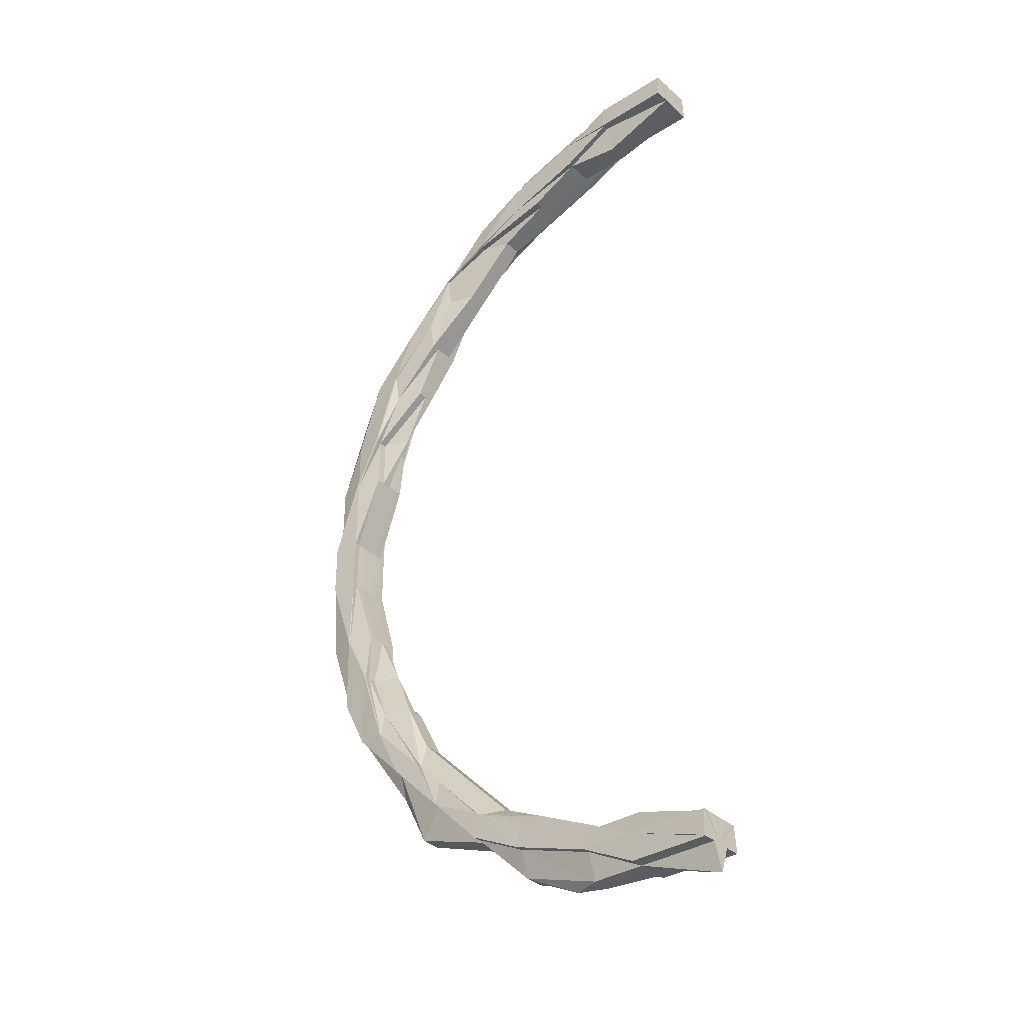
<metadata>
{"format":"obj","ext":"obj","renderer":"f3d","projection":"perspective","resolution":1024,"background":"white","views":[{"elev":-35.2,"azim":-140.1,"up":"+Y"}]}
</metadata>
<code>
o 25679
v 2244 1873 9.77
v 2244 1873 9.77
v 2244 1873 9.767
v 2244 1873 9.767
v 2244 1873 9.763
v 2244 1873 9.763
v 2244 1873 9.761
v 2244 1873 9.767
v 2244 1873 9.763
v 2244 1873 9.761
v 2244 1873 9.761
v 2244 1873 9.77
v 2244 1873 9.767
v 2244 1873 9.763
v 2244 1873 9.761
v 2244 1873 9.761
v 2244 1873 9.761
v 2244 1873 9.761
v 2244 1873 9.761
v 2244 1873 9.761
v 2244 1873 9.761
v 2244 1873 9.761
v 2244 1873 9.767
v 2244 1873 9.77
v 2244 1873 9.763
v 2244 1873 9.761
v 2244 1873 9.77
v 2244 1873 9.761
v 2244 1873 9.761
v 2244 1873 9.767
v 2244 1873 9.763
v 2244 1873 9.761
v 2244 1873 9.763
v 2244 1873 9.761
v 2244 1873 9.761
v 2244 1873 9.761
v 2244 1873 9.761
v 2244 1873 9.761
v 2244 1873 9.761
v 2244 1873 9.767
v 2244 1873 9.77
v 2244 1873 9.767
v 2244 1873 9.77
v 2244 1873 9.763
v 2244 1873 9.774
v 2244 1873 9.774
v 2244 1873 9.774
v 2244 1873 9.761
v 2244 1873 9.774
v 2244 1873 9.777
v 2244 1873 9.774
v 2244 1873 9.777
v 2244 1873 9.777
v 2244 1873 9.779
v 2244 1873 9.779
v 2244 1873 9.779
v 2244 1873 9.779
v 2244 1873 9.774
v 2244 1873 9.77
v 2244 1873 9.777
v 2244 1873 9.779
v 2244 1873 9.774
v 2244 1873 9.779
v 2244 1873 9.78
v 2244 1873 9.777
v 2244 1873 9.774
v 2244 1873 9.777
v 2244 1873 9.779
v 2244 1873 9.779
v 2244 1873 9.779
v 2244 1873 9.777
v 2244 1873 9.78
v 2244 1873 9.779
v 2244 1873 9.78
v 2244 1873 9.78
v 2244 1873 9.78
v 2244 1873 9.779
v 2244 1873 9.761
v 2244 1873 9.761
v 2244 1873 9.761
v 2244 1873 9.761
v 2244 1873 9.761
v 2244 1873 9.761
v 2244 1873 9.761
v 2244 1873 9.763
v 2244 1873 9.763
v 2244 1873 9.767
v 2244 1873 9.761
v 2244 1873 9.761
v 2244 1873 9.767
v 2244 1873 9.761
v 2244 1873 9.763
v 2244 1873 9.761
v 2244 1873 9.761
v 2244 1873 9.761
v 2244 1873 9.77
v 2244 1873 9.767
v 2244 1873 9.761
v 2244 1873 9.763
v 2244 1873 9.767
v 2244 1873 9.77
v 2244 1873 9.774
v 2244 1873 9.777
v 2244 1873 9.779
v 2244 1873 9.78
v 2244 1873 9.77
v 2244 1873 9.774
v 2244 1873 9.774
v 2244 1873 9.777
v 2244 1873 9.77
v 2244 1873 9.777
v 2244 1873 9.779
v 2244 1873 9.774
v 2244 1873 9.767
v 2244 1873 9.779
v 2244 1873 9.78
v 2244 1873 9.777
v 2244 1873 9.77
v 2244 1873 9.779
v 2244 1873 9.78
v 2244 1873 9.78
v 2244 1873 9.779
v 2244 1873 9.774
v 2244 1873 9.777
v 2244 1873 9.779
v 2244 1873 9.78
v 2244 1873 9.779
v 2244 1873 9.78
v 2244 1873 9.777
v 2244 1873 9.78
v 2244 1873 9.78
v 2244 1873 9.779
v 2244 1873 9.779
v 2244 1873 9.78
v 2244 1873 9.779
v 2244 1873 9.779
v 2244 1873 9.779
v 2244 1873 9.779
v 2244 1873 9.774
v 2244 1873 9.77
v 2244 1873 9.774
v 2244 1873 9.767
v 2244 1873 9.77
v 2244 1873 9.767
v 2244 1873 9.777
v 2244 1873 9.779
v 2244 1873 9.77
v 2244 1873 9.78
v 2244 1873 9.774
v 2244 1873 9.777
v 2244 1873 9.779
v 2244 1873 9.779
v 2244 1873 9.78
v 2244 1873 9.779
v 2244 1873 9.78
v 2244 1873 9.779
v 2244 1873 9.779
v 2244 1873 9.78
v 2244 1873 9.78
v 2244 1873 9.78
v 2244 1873 9.779
v 2244 1873 9.779
v 2244 1873 9.779
v 2244 1873 9.78
v 2244 1873 9.78
v 2244 1873 9.779
v 2244 1873 9.78
v 2244 1873 9.78
v 2244 1873 9.779
v 2244 1873 9.78
v 2244 1873 9.779
v 2244 1873 9.78
v 2244 1873 9.78
v 2244 1873 9.779
v 2244 1873 9.761
v 2244 1873 9.761
v 2244 1873 9.761
v 2244 1873 9.761
v 2244 1873 9.761
v 2244 1873 9.761
v 2244 1873 9.761
v 2244 1873 9.761
v 2244 1873 9.761
v 2244 1873 9.763
v 2244 1873 9.761
v 2244 1873 9.763
v 2244 1873 9.761
v 2244 1873 9.761
v 2244 1873 9.761
v 2244 1873 9.761
v 2244 1873 9.761
v 2244 1873 9.763
v 2244 1873 9.761
v 2244 1873 9.763
v 2244 1873 9.761
v 2244 1873 9.761
v 2244 1873 9.761
v 2244 1873 9.761
v 2244 1873 9.761
v 2244 1873 9.761
v 2244 1873 9.761
v 2244 1873 9.761
v 2244 1873 9.761
v 2244 1873 9.761
v 2244 1873 9.763
v 2244 1873 9.761
v 2244 1873 9.767
v 2244 1873 9.763
v 2244 1873 9.77
v 2244 1873 9.767
v 2244 1873 9.77
v 2244 1873 9.774
v 2244 1873 9.774
v 2244 1873 9.77
v 2244 1873 9.767
v 2244 1873 9.774
v 2244 1873 9.77
v 2244 1873 9.777
v 2244 1873 9.774
v 2244 1873 9.777
v 2244 1873 9.777
v 2244 1873 9.777
v 2244 1873 9.779
v 2244 1873 9.779
v 2244 1873 9.779
v 2244 1873 9.779
v 2244 1873 9.777
v 2244 1873 9.779
v 2244 1873 9.779
v 2244 1873 9.779
v 2244 1873 9.78
v 2244 1873 9.78
v 2244 1873 9.78
v 2244 1873 9.78
v 2244 1873 9.779
v 2244 1873 9.779
v 2244 1873 9.78
v 2244 1873 9.78
v 2244 1873 9.779
v 2244 1873 9.78
v 2244 1873 9.779
v 2244 1873 9.78
v 2244 1873 9.779
v 2244 1873 9.78
v 2244 1873 9.779
v 2244 1873 9.779
v 2244 1873 9.78
v 2244 1873 9.779
v 2244 1873 9.78
v 2244 1873 9.779
v 2244 1873 9.78
v 2244 1873 9.779
v 2244 1873 9.777
v 2244 1873 9.779
v 2244 1873 9.777
v 2244 1873 9.779
v 2244 1873 9.774
v 2244 1873 9.777
v 2244 1873 9.774
v 2244 1873 9.77
v 2244 1873 9.779
v 2244 1873 9.779
v 2244 1873 9.78
v 2244 1873 9.78
v 2244 1873 9.779
v 2244 1873 9.78
v 2244 1873 9.78
v 2244 1873 9.78
v 2244 1873 9.78
v 2244 1873 9.777
v 2244 1873 9.777
v 2244 1873 9.777
v 2244 1873 9.777
v 2244 1873 9.779
v 2244 1873 9.779
v 2244 1873 9.779
v 2244 1873 9.78
v 2244 1873 9.779
v 2244 1873 9.78
v 2244 1873 9.779
v 2244 1873 9.78
v 2244 1873 9.78
v 2244 1873 9.779
v 2244 1873 9.779
v 2244 1873 9.774
v 2244 1873 9.774
v 2244 1873 9.77
v 2244 1873 9.767
v 2244 1873 9.77
v 2244 1873 9.774
v 2244 1873 9.777
v 2244 1873 9.779
v 2244 1873 9.779
v 2244 1873 9.767
v 2244 1873 9.78
v 2244 1873 9.779
v 2244 1873 9.78
v 2244 1873 9.779
v 2244 1873 9.78
v 2244 1873 9.767
v 2244 1873 9.77
v 2244 1873 9.774
v 2244 1873 9.777
v 2244 1873 9.779
v 2244 1873 9.77
v 2244 1873 9.767
v 2244 1873 9.774
v 2244 1873 9.777
v 2244 1873 9.77
v 2244 1873 9.767
v 2244 1873 9.774
v 2244 1873 9.767
v 2244 1873 9.77
v 2244 1873 9.774
v 2244 1873 9.777
v 2244 1873 9.779
v 2244 1873 9.78
v 2244 1873 9.779
v 2244 1873 9.78
v 2244 1873 9.779
v 2244 1873 9.779
v 2244 1873 9.779
v 2244 1873 9.78
v 2244 1873 9.78
v 2244 1873 9.78
v 2244 1873 9.78
v 2244 1873 9.78
v 2244 1873 9.779
v 2244 1873 9.78
v 2244 1873 9.779
v 2244 1873 9.779
v 2244 1873 9.78
v 2244 1873 9.779
v 2244 1873 9.78
v 2244 1873 9.779
v 2244 1873 9.78
v 2244 1873 9.779
v 2244 1873 9.779
v 2244 1873 9.777
v 2244 1873 9.777
v 2244 1873 9.777
v 2244 1873 9.777
v 2244 1873 9.777
v 2244 1873 9.779
v 2244 1873 9.779
v 2244 1873 9.779
v 2244 1873 9.779
v 2244 1873 9.779
v 2244 1873 9.78
v 2244 1873 9.78
v 2244 1873 9.779
v 2244 1873 9.779
v 2244 1873 9.777
v 2244 1873 9.777
v 2244 1873 9.779
v 2244 1873 9.779
v 2244 1873 9.78
v 2244 1873 9.779
v 2244 1873 9.78
v 2244 1873 9.777
v 2244 1873 9.779
v 2244 1873 9.774
v 2244 1873 9.77
v 2244 1873 9.78
v 2244 1873 9.779
v 2244 1873 9.78
v 2244 1873 9.779
v 2244 1873 9.779
v 2244 1873 9.78
v 2244 1873 9.78
v 2244 1873 9.77
v 2244 1873 9.774
v 2244 1873 9.774
v 2244 1873 9.767
v 2244 1873 9.77
v 2244 1873 9.77
v 2244 1873 9.763
v 2244 1873 9.774
v 2244 1873 9.767
v 2244 1873 9.767
v 2244 1873 9.761
v 2244 1873 9.761
v 2244 1873 9.763
v 2244 1873 9.761
v 2244 1873 9.763
v 2244 1873 9.77
v 2244 1873 9.767
v 2244 1873 9.763
v 2244 1873 9.761
v 2244 1873 9.761
v 2244 1873 9.761
v 2244 1873 9.761
v 2244 1873 9.774
v 2244 1873 9.77
v 2244 1873 9.774
v 2244 1873 9.767
v 2244 1873 9.77
v 2244 1873 9.774
v 2244 1873 9.763
v 2244 1873 9.761
v 2244 1873 9.761
v 2244 1873 9.761
v 2244 1873 9.761
v 2244 1873 9.761
v 2244 1873 9.761
v 2244 1873 9.761
v 2244 1873 9.761
v 2244 1873 9.761
v 2244 1873 9.761
v 2244 1873 9.763
v 2244 1873 9.761
v 2244 1873 9.761
v 2244 1873 9.761
v 2244 1873 9.761
v 2244 1873 9.761
v 2244 1873 9.761
v 2244 1873 9.763
v 2244 1873 9.761
v 2244 1873 9.767
v 2244 1873 9.767
v 2244 1873 9.77
v 2244 1873 9.774
v 2244 1873 9.77
v 2244 1873 9.767
v 2244 1873 9.763
v 2244 1873 9.77
v 2244 1873 9.774
v 2244 1873 9.779
v 2244 1873 9.78
v 2244 1873 9.779
v 2244 1873 9.78
v 2244 1873 9.767
v 2244 1873 9.767
v 2244 1873 9.763
v 2244 1873 9.761
v 2244 1873 9.761
v 2244 1873 9.761
v 2244 1873 9.761
v 2244 1873 9.77
v 2244 1873 9.763
v 2244 1873 9.767
v 2244 1873 9.774
v 2244 1873 9.77
v 2244 1873 9.761
v 2244 1873 9.761
v 2244 1873 9.763
v 2244 1873 9.767
v 2244 1873 9.761
v 2244 1873 9.761
v 2244 1873 9.761
v 2244 1873 9.761
v 2244 1873 9.761
v 2244 1873 9.761
v 2244 1873 9.761
v 2244 1873 9.761
v 2244 1873 9.761
v 2244 1873 9.761
v 2244 1873 9.761
v 2244 1873 9.761
v 2244 1873 9.761
v 2244 1873 9.761
v 2244 1873 9.761
v 2244 1873 9.761
v 2244 1873 9.761
v 2244 1873 9.761
v 2244 1873 9.761
v 2244 1873 9.761
v 2244 1873 9.761
v 2244 1873 9.761
v 2244 1873 9.761
v 2244 1873 9.761
v 2244 1873 9.761
v 2244 1873 9.761
v 2244 1873 9.761
v 2244 1873 9.761
v 2244 1873 9.761
v 2244 1873 9.761
v 2244 1873 9.761
v 2244 1873 9.761
v 2244 1873 9.761
v 2244 1873 9.761
v 2244 1873 9.761
v 2244 1873 9.763
v 2244 1873 9.763
v 2244 1873 9.763
v 2244 1873 9.761
v 2244 1873 9.763
v 2244 1873 9.763
v 2244 1873 9.761
v 2244 1873 9.763
v 2244 1873 9.761
v 2244 1873 9.761
v 2244 1873 9.761
v 2244 1873 9.761
v 2244 1873 9.761
v 2244 1873 9.761
v 2244 1873 9.761
v 2244 1873 9.763
v 2244 1873 9.761
v 2244 1873 9.767
v 2244 1873 9.763
v 2244 1873 9.761
v 2244 1873 9.77
v 2244 1873 9.761
v 2244 1873 9.763
v 2244 1873 9.767
v 2244 1873 9.761
v 2244 1873 9.761
v 2244 1873 9.767
v 2244 1873 9.763
v 2244 1873 9.761
v 2244 1873 9.761
v 2244 1873 9.761
v 2244 1873 9.77
v 2244 1873 9.767
v 2244 1873 9.774
v 2244 1873 9.77
v 2244 1873 9.774
v 2244 1873 9.777
v 2244 1873 9.779
v 2244 1873 9.78
v 2244 1873 9.777
v 2244 1873 9.779
v 2244 1873 9.779
v 2244 1873 9.777
v 2244 1873 9.779
v 2244 1873 9.779
v 2244 1873 9.78
v 2244 1873 9.779
v 2244 1873 9.777
v 2244 1873 9.774
v 2244 1873 9.774
v 2244 1873 9.77
v 2244 1873 9.767
v 2244 1873 9.77
v 2244 1873 9.763
v 2244 1873 9.774
v 2244 1873 9.77
v 2244 1873 9.767
v 2244 1873 9.761
v 2244 1873 9.761
v 2244 1873 9.761
v 2244 1873 9.761
v 2244 1873 9.763
v 2244 1873 9.767
v 2244 1873 9.763
v 2244 1873 9.761
v 2244 1873 9.761
v 2244 1873 9.761
v 2244 1873 9.761
v 2244 1873 9.761
v 2244 1873 9.761
v 2244 1873 9.761
v 2244 1873 9.761
v 2244 1873 9.761
v 2244 1873 9.761
v 2244 1873 9.761
v 2244 1873 9.761
v 2244 1873 9.761
v 2244 1873 9.767
v 2244 1873 9.763
v 2244 1873 9.767
v 2244 1873 9.761
v 2244 1873 9.761
v 2244 1873 9.761
v 2244 1873 9.761
v 2244 1873 9.761
v 2244 1873 9.761
v 2244 1873 9.761
v 2244 1873 9.761
v 2244 1873 9.763
v 2244 1873 9.763
v 2244 1873 9.767
v 2244 1873 9.763
v 2244 1873 9.77
v 2244 1873 9.761
v 2244 1873 9.761
v 2244 1873 9.767
v 2244 1873 9.77
v 2244 1873 9.774
v 2244 1873 9.777
v 2244 1873 9.779
v 2244 1873 9.774
v 2244 1873 9.777
v 2244 1873 9.77
v 2244 1873 9.774
v 2244 1873 9.779
v 2244 1873 9.78
v 2244 1873 9.777
v 2244 1873 9.78
v 2244 1873 9.779
v 2244 1873 9.78
v 2244 1873 9.777
v 2244 1873 9.779
v 2244 1873 9.774
v 2244 1873 9.77
v 2244 1873 9.767
v 2244 1873 9.763
v 2244 1873 9.761
v 2244 1873 9.761
v 2244 1873 9.761
v 2244 1873 9.761
v 2244 1873 9.761
v 2244 1873 9.761
v 2244 1873 9.761
v 2244 1873 9.779
v 2244 1873 9.78
v 2244 1873 9.78
v 2244 1873 9.78
v 2244 1873 9.78
v 2244 1873 9.779
v 2244 1873 9.761
v 2244 1873 9.761
v 2244 1873 9.761
v 2244 1873 9.761
v 2244 1873 9.761
v 2244 1873 9.761
v 2244 1873 9.761
v 2244 1873 9.761
v 2244 1873 9.761
v 2244 1873 9.761
v 2244 1873 9.761
v 2244 1873 9.779
v 2244 1873 9.78
v 2244 1873 9.78
v 2244 1873 9.779
v 2244 1873 9.78
v 2244 1873 9.78
v 2244 1873 9.761
v 2244 1873 9.761
v 2244 1873 9.761
v 2244 1873 9.761
v 2244 1873 9.761
v 2244 1873 9.761
v 2244 1873 9.761
v 2244 1873 9.761
v 2244 1873 9.761
v 2244 1873 9.761
v 2244 1873 9.761
v 2244 1873 9.761
f 1 2 3
f 3 4 5
f 5 6 7
f 2 4 8
f 4 6 9
f 6 10 11
f 2 12 4
f 4 13 6
f 12 13 4
f 13 14 6
f 14 15 10
f 6 14 16
f 16 17 18
f 19 20 17
f 21 19 22
f 13 23 14
f 12 24 13
f 24 23 13
f 23 25 14
f 14 25 26
f 24 27 23
f 25 28 26
f 26 28 29
f 23 30 25
f 27 30 23
f 25 31 28
f 30 31 25
f 31 32 28
f 31 33 32
f 28 34 35
f 28 35 36
f 33 37 34
f 38 36 39
f 40 33 31
f 30 40 31
f 41 40 30
f 27 41 30
f 40 42 33
f 41 43 40
f 43 42 40
f 42 44 33
f 45 43 41
f 46 41 27
f 46 45 41
f 47 46 27
f 47 27 24
f 33 44 48
f 49 47 24
f 49 24 12
f 50 46 47
f 51 49 12
f 51 12 2
f 52 47 49
f 52 50 47
f 53 49 51
f 53 52 49
f 54 52 53
f 54 55 52
f 55 50 52
f 56 57 53
f 58 51 2
f 58 2 59
f 60 53 51
f 60 51 58
f 61 53 60
f 62 58 1
f 63 61 60
f 64 61 63
f 65 60 58
f 63 60 65
f 65 58 66
f 67 65 62
f 68 69 67
f 70 63 65
f 70 65 71
f 72 63 73
f 74 75 63
f 75 76 77
f 78 79 80
f 79 81 82
f 83 84 80
f 80 84 85
f 84 86 85
f 85 86 87
f 88 89 86
f 86 90 87
f 89 91 92
f 86 92 90
f 93 92 86
f 94 95 93
f 87 90 96
f 92 97 90
f 98 78 96
f 99 98 96
f 100 99 96
f 101 100 96
f 102 101 96
f 103 102 96
f 104 103 96
f 105 104 96
f 90 106 96
f 90 97 106
f 96 106 107
f 106 108 107
f 107 108 109
f 97 110 106
f 106 110 108
f 108 111 109
f 109 111 112
f 110 113 108
f 108 113 111
f 97 114 110
f 111 115 112
f 112 115 116
f 113 117 111
f 111 117 115
f 110 118 113
f 114 118 110
f 115 119 120
f 115 120 121
f 117 122 115
f 118 123 113
f 113 123 117
f 117 124 122
f 123 124 117
f 124 125 122
f 122 125 126
f 127 126 128
f 124 129 125
f 125 130 131
f 132 133 130
f 134 131 135
f 134 135 136
f 129 137 138
f 139 129 124
f 123 139 124
f 140 139 123
f 118 140 123
f 139 141 129
f 142 140 118
f 114 142 118
f 140 143 139
f 143 141 139
f 142 144 140
f 144 143 140
f 141 145 129
f 129 145 146
f 143 147 141
f 145 55 146
f 146 55 148
f 141 149 145
f 147 149 141
f 145 150 55
f 149 150 145
f 150 151 55
f 151 152 153
f 154 153 155
f 156 157 155
f 158 159 156
f 159 160 161
f 158 162 163
f 162 164 165
f 166 165 167
f 168 164 169
f 170 169 171
f 172 173 174
f 175 176 177
f 178 179 176
f 178 180 179
f 181 182 180
f 183 184 92
f 92 184 97
f 184 114 97
f 183 185 184
f 184 186 114
f 185 186 184
f 186 142 114
f 187 185 188
f 185 48 186
f 189 190 185
f 190 191 185
f 186 192 142
f 48 192 186
f 192 144 142
f 48 193 192
f 192 194 144
f 193 194 192
f 195 193 196
f 197 198 195
f 193 199 194
f 196 200 201
f 44 200 48
f 200 202 203
f 200 203 204
f 44 205 200
f 205 206 200
f 207 205 44
f 42 207 44
f 205 208 206
f 209 207 42
f 43 209 42
f 207 210 205
f 210 208 205
f 209 211 207
f 211 210 207
f 212 209 43
f 45 212 43
f 213 211 209
f 212 213 209
f 211 214 210
f 210 215 208
f 214 215 210
f 216 214 211
f 213 216 211
f 214 217 215
f 218 213 212
f 216 219 214
f 219 217 214
f 220 216 213
f 218 220 213
f 221 219 216
f 220 221 216
f 222 218 212
f 222 212 45
f 223 218 222
f 223 224 218
f 224 220 218
f 225 226 222
f 227 222 45
f 228 225 227
f 229 222 227
f 227 45 46
f 50 227 46
f 230 227 50
f 55 230 50
f 231 230 55
f 232 233 229
f 233 234 235
f 236 234 237
f 238 236 239
f 240 235 241
f 242 241 243
f 238 244 245
f 245 246 247
f 248 249 247
f 250 251 249
f 250 252 251
f 253 254 246
f 253 255 250
f 255 256 250
f 257 255 253
f 255 258 256
f 257 259 255
f 259 258 255
f 260 259 257
f 258 261 256
f 262 261 263
f 264 265 262
f 266 267 265
f 261 268 269
f 256 265 270
f 258 271 261
f 265 272 270
f 256 270 273
f 274 275 272
f 276 256 273
f 277 278 276
f 279 277 276
f 276 273 221
f 244 279 280
f 280 276 221
f 281 276 280
f 280 221 220
f 221 273 219
f 224 280 220
f 282 280 224
f 283 284 282
f 273 285 219
f 273 270 285
f 219 285 217
f 270 286 285
f 270 272 286
f 285 287 217
f 285 286 287
f 217 287 288
f 217 288 215
f 286 289 287
f 272 290 286
f 286 290 289
f 272 291 290
f 292 291 272
f 292 293 291
f 287 294 288
f 287 289 294
f 295 293 296
f 297 298 293
f 299 297 293
f 289 300 294
f 290 301 289
f 289 301 300
f 290 302 301
f 291 302 290
f 293 303 291
f 291 303 302
f 293 304 303
f 302 305 301
f 301 306 300
f 301 305 306
f 302 307 305
f 303 307 302
f 303 308 307
f 304 308 303
f 307 309 305
f 305 310 306
f 305 309 310
f 307 311 309
f 308 311 307
f 309 312 310
f 311 313 309
f 309 313 312
f 311 314 313
f 308 315 311
f 315 314 311
f 316 315 308
f 304 316 308
f 317 316 304
f 316 318 315
f 319 318 316
f 320 321 319
f 321 322 323
f 324 325 316
f 325 326 318
f 326 327 328
f 329 324 330
f 330 331 332
f 333 334 332
f 335 336 334
f 337 323 336
f 338 335 317
f 339 335 338
f 339 340 335
f 341 339 338
f 341 338 304
f 340 342 337
f 343 341 304
f 340 344 345
f 342 346 344
f 343 304 347
f 347 348 349
f 350 349 351
f 350 351 352
f 353 343 347
f 342 354 355
f 355 356 357
f 358 357 359
f 360 361 355
f 362 360 342
f 360 361 363
f 362 360 363
f 361 364 363
f 365 364 366
f 366 367 368
f 369 370 367
f 371 362 363
f 371 362 372
f 372 373 342
f 372 342 340
f 374 371 363
f 374 371 375
f 375 376 372
f 377 374 363
f 378 372 340
f 375 372 378
f 378 340 339
f 377 374 379
f 379 380 375
f 381 377 363
f 382 381 363
f 381 377 383
f 384 381 383
f 383 385 379
f 379 375 386
f 386 375 378
f 383 379 387
f 387 379 386
f 388 383 387
f 389 383 388
f 390 389 391
f 392 389 388
f 386 378 393
f 393 378 339
f 393 339 341
f 394 386 393
f 387 386 394
f 395 393 341
f 394 393 395
f 395 341 343
f 396 387 394
f 388 387 396
f 397 394 395
f 396 394 397
f 398 395 343
f 397 395 398
f 398 343 353
f 399 388 396
f 392 388 399
f 400 392 399
f 401 392 400
f 401 402 403
f 404 405 402
f 406 407 400
f 408 406 409
f 400 399 410
f 411 409 412
f 412 413 414
f 415 416 410
f 409 410 417
f 418 409 417
f 410 399 419
f 399 396 419
f 419 396 397
f 410 419 420
f 417 410 420
f 419 397 421
f 420 419 421
f 421 397 398
f 421 398 422
f 422 398 353
f 420 421 423
f 423 421 422
f 417 420 424
f 424 420 423
f 425 417 424
f 418 417 425
f 424 423 426
f 423 422 427
f 426 423 427
f 427 422 271
f 422 353 271
f 427 271 258
f 259 427 258
f 426 427 259
f 271 353 428
f 353 347 428
f 271 428 261
f 261 428 429
f 260 426 259
f 428 430 431
f 428 431 268
f 432 426 260
f 432 424 426
f 425 424 432
f 433 432 260
f 434 425 432
f 434 432 433
f 435 425 434
f 436 435 437
f 435 418 425
f 438 435 434
f 433 260 439
f 439 260 257
f 440 434 433
f 438 434 440
f 441 433 439
f 440 433 441
f 439 257 442
f 442 257 253
f 441 439 443
f 443 439 442
f 444 438 440
f 445 438 444
f 446 440 441
f 444 440 446
f 447 441 443
f 446 441 447
f 448 449 444
f 449 450 451
f 452 448 453
f 452 454 455
f 453 456 457
f 458 459 457
f 454 460 461
f 462 463 459
f 464 465 463
f 466 464 467
f 468 460 469
f 470 469 471
f 472 468 473
f 474 473 475
f 475 476 477
f 476 478 479
f 480 461 478
f 476 480 481
f 480 482 470
f 483 480 476
f 467 444 482
f 482 444 446
f 484 483 476
f 483 485 480
f 485 482 480
f 300 485 483
f 294 300 483
f 294 483 484
f 300 306 485
f 288 294 484
f 484 476 486
f 288 484 487
f 487 484 486
f 215 288 487
f 215 487 208
f 306 488 485
f 485 488 482
f 306 310 488
f 488 489 482
f 488 490 489
f 310 490 488
f 310 312 490
f 208 487 491
f 487 486 491
f 208 491 206
f 206 491 198
f 491 492 493
f 491 493 494
f 495 494 496
f 490 497 456
f 498 499 497
f 490 498 462
f 312 498 490
f 312 500 498
f 313 500 312
f 500 501 498
f 498 501 502
f 313 503 500
f 501 418 502
f 502 418 504
f 314 503 313
f 501 505 418
f 500 506 501
f 503 506 500
f 506 505 501
f 505 413 418
f 413 507 508
f 506 509 505
f 505 510 413
f 509 510 505
f 510 511 413
f 413 511 512
f 511 513 507
f 514 509 506
f 503 514 506
f 509 515 510
f 516 514 503
f 314 516 503
f 514 517 509
f 517 515 509
f 516 518 514
f 518 517 514
f 519 516 314
f 315 519 314
f 318 519 315
f 318 520 519
f 521 520 318
f 520 522 519
f 519 522 516
f 522 518 516
f 523 524 522
f 522 525 518
f 526 525 522
f 526 527 525
f 528 527 529
f 527 530 525
f 525 531 518
f 525 530 531
f 530 532 531
f 518 531 517
f 531 532 533
f 531 533 517
f 517 533 515
f 533 534 515
f 533 535 534
f 515 534 536
f 515 536 510
f 510 536 511
f 537 538 533
f 537 538 363
f 538 539 363
f 538 539 534
f 536 540 511
f 511 540 541
f 541 542 543
f 534 544 536
f 536 544 540
f 534 545 544
f 545 546 544
f 544 546 547
f 544 547 540
f 546 548 549
f 540 549 550
f 540 550 513
f 551 552 553
f 554 555 556
f 557 558 559
f 194 560 144
f 144 560 143
f 560 147 143
f 194 561 560
f 560 562 147
f 561 562 560
f 199 561 194
f 563 199 564
f 565 566 199
f 199 567 561
f 568 567 199
f 566 569 567
f 569 570 567
f 567 571 561
f 561 571 562
f 567 486 571
f 486 572 571
f 486 473 572
f 571 573 562
f 571 572 573
f 473 574 572
f 562 573 575
f 562 575 147
f 147 575 149
f 576 577 574
f 572 578 573
f 572 574 578
f 573 579 575
f 573 578 579
f 575 580 149
f 575 579 580
f 149 580 150
f 580 581 150
f 150 581 151
f 581 582 151
f 580 583 581
f 579 583 580
f 581 584 582
f 583 584 581
f 579 585 583
f 578 585 579
f 583 586 584
f 585 586 583
f 584 587 582
f 582 587 588
f 586 589 584
f 584 589 587
f 587 237 590
f 591 590 592
f 589 224 587
f 587 224 240
f 589 593 224
f 593 594 224
f 593 253 594
f 442 253 593
f 595 593 589
f 595 442 593
f 586 595 589
f 443 442 595
f 596 595 586
f 596 443 595
f 585 596 586
f 447 443 596
f 597 596 585
f 597 447 596
f 578 597 585
f 574 597 578
f 598 447 597
f 574 598 597
f 598 446 447
f 599 598 574
f 482 446 598
f 599 482 598
f 600 601 602
f 603 604 605
f 606 607 608
f 609 610 611
f 612 613 614
f 615 616 613
f 617 616 618
f 619 615 620
f 619 621 622
f 623 624 625
f 626 627 628
f 629 630 631
f 632 633 634
f 635 636 637
f 638 639 640

</code>
